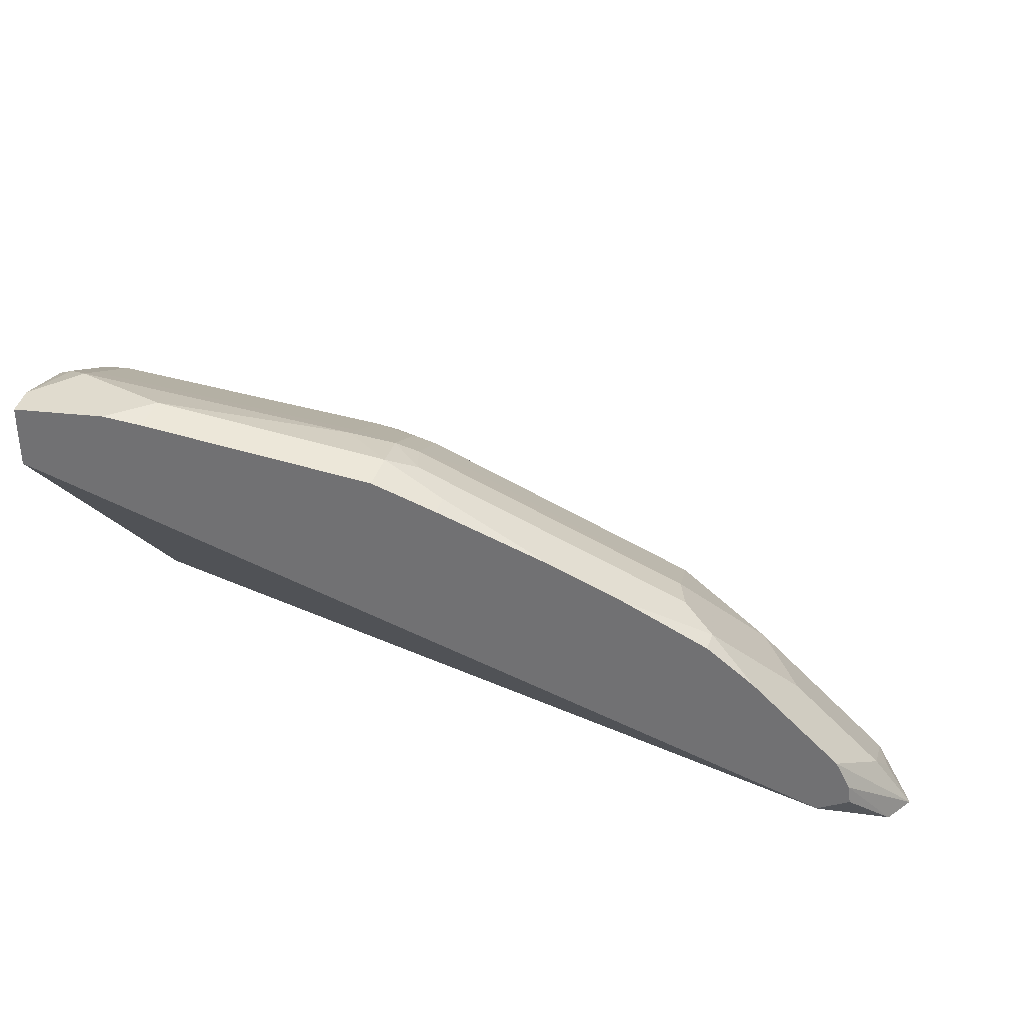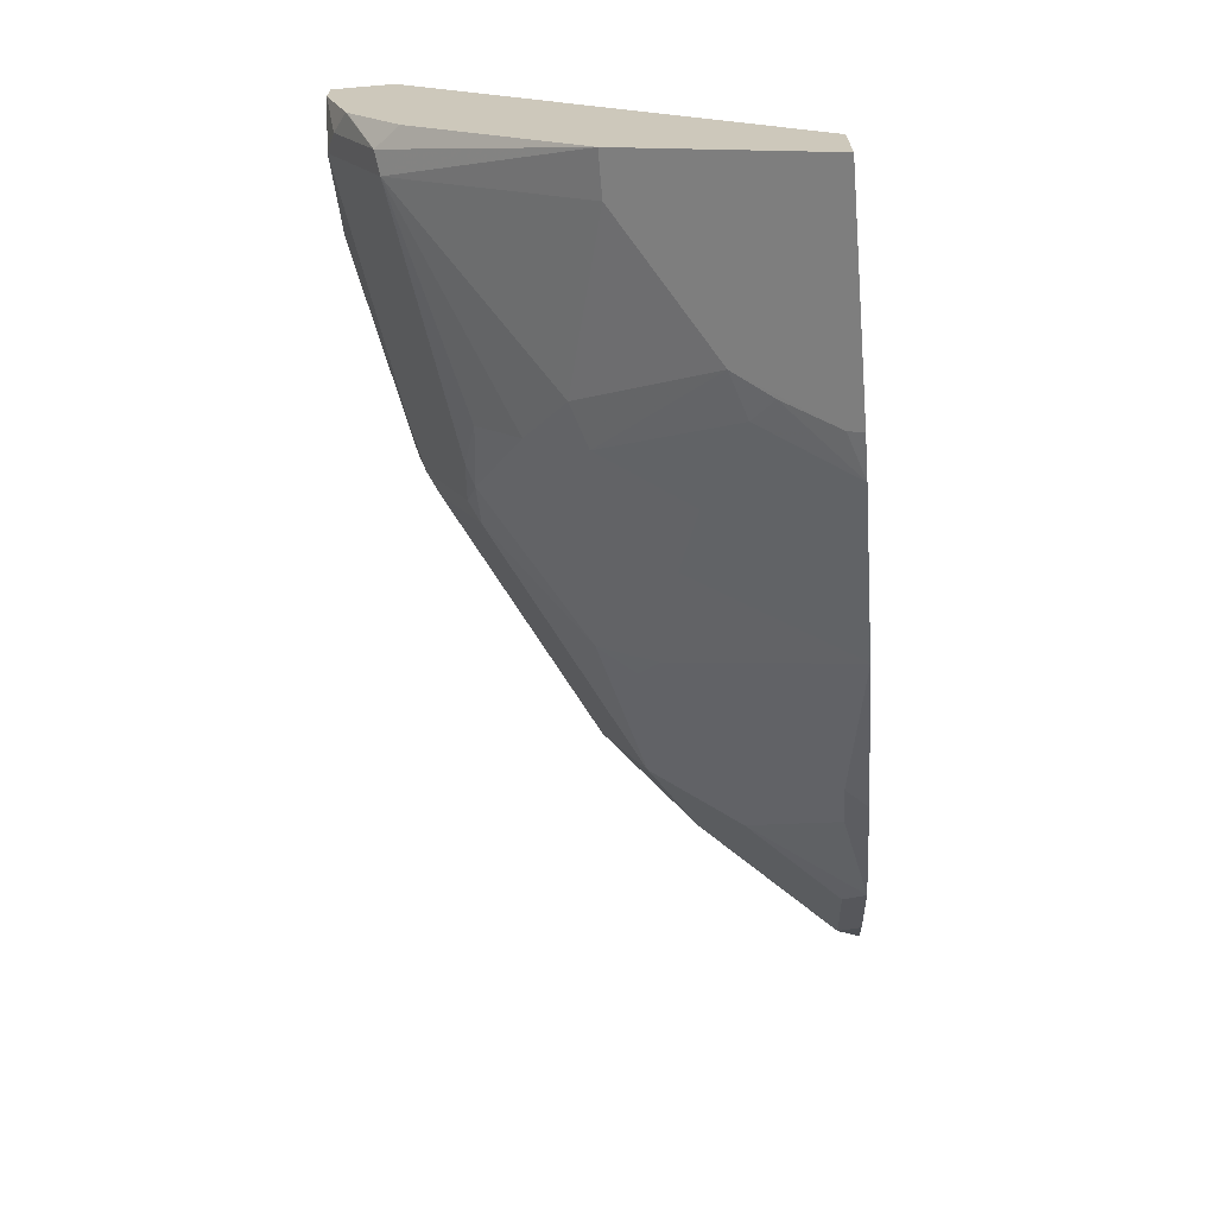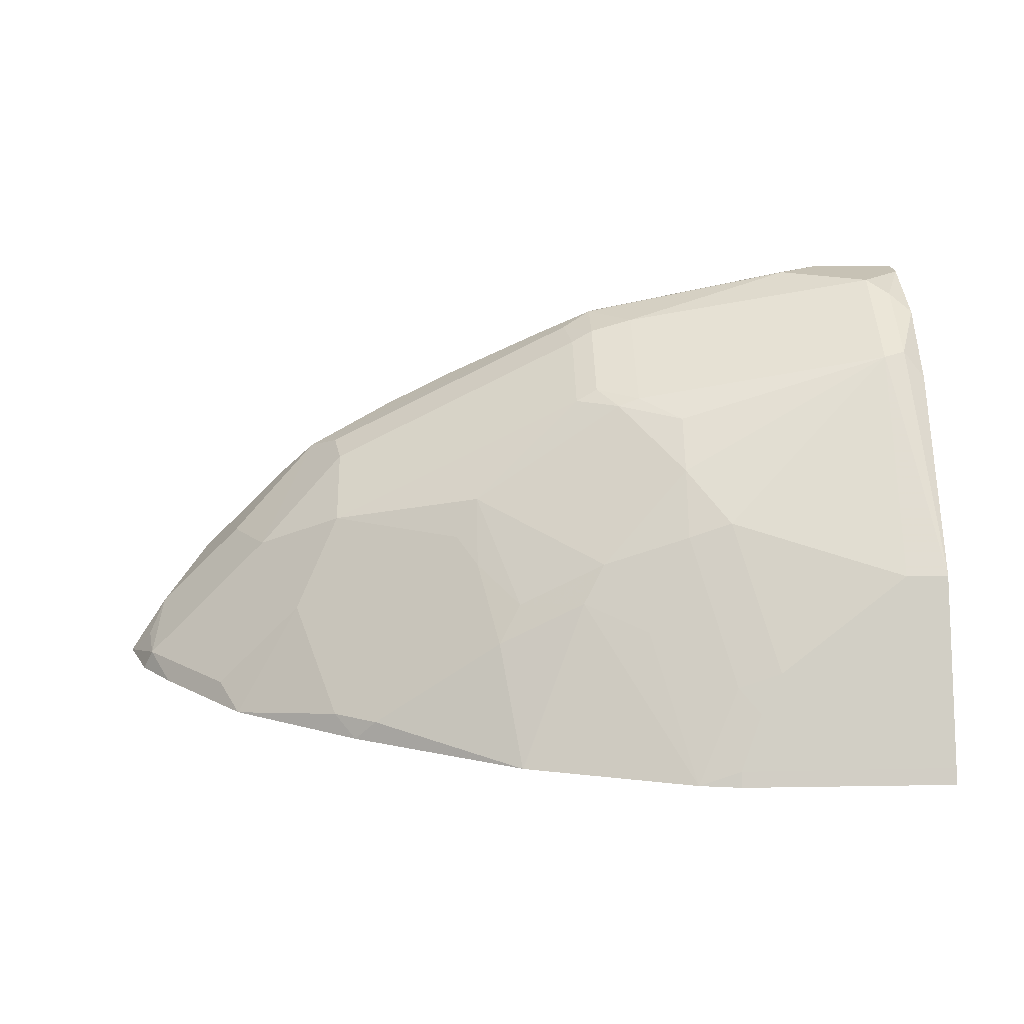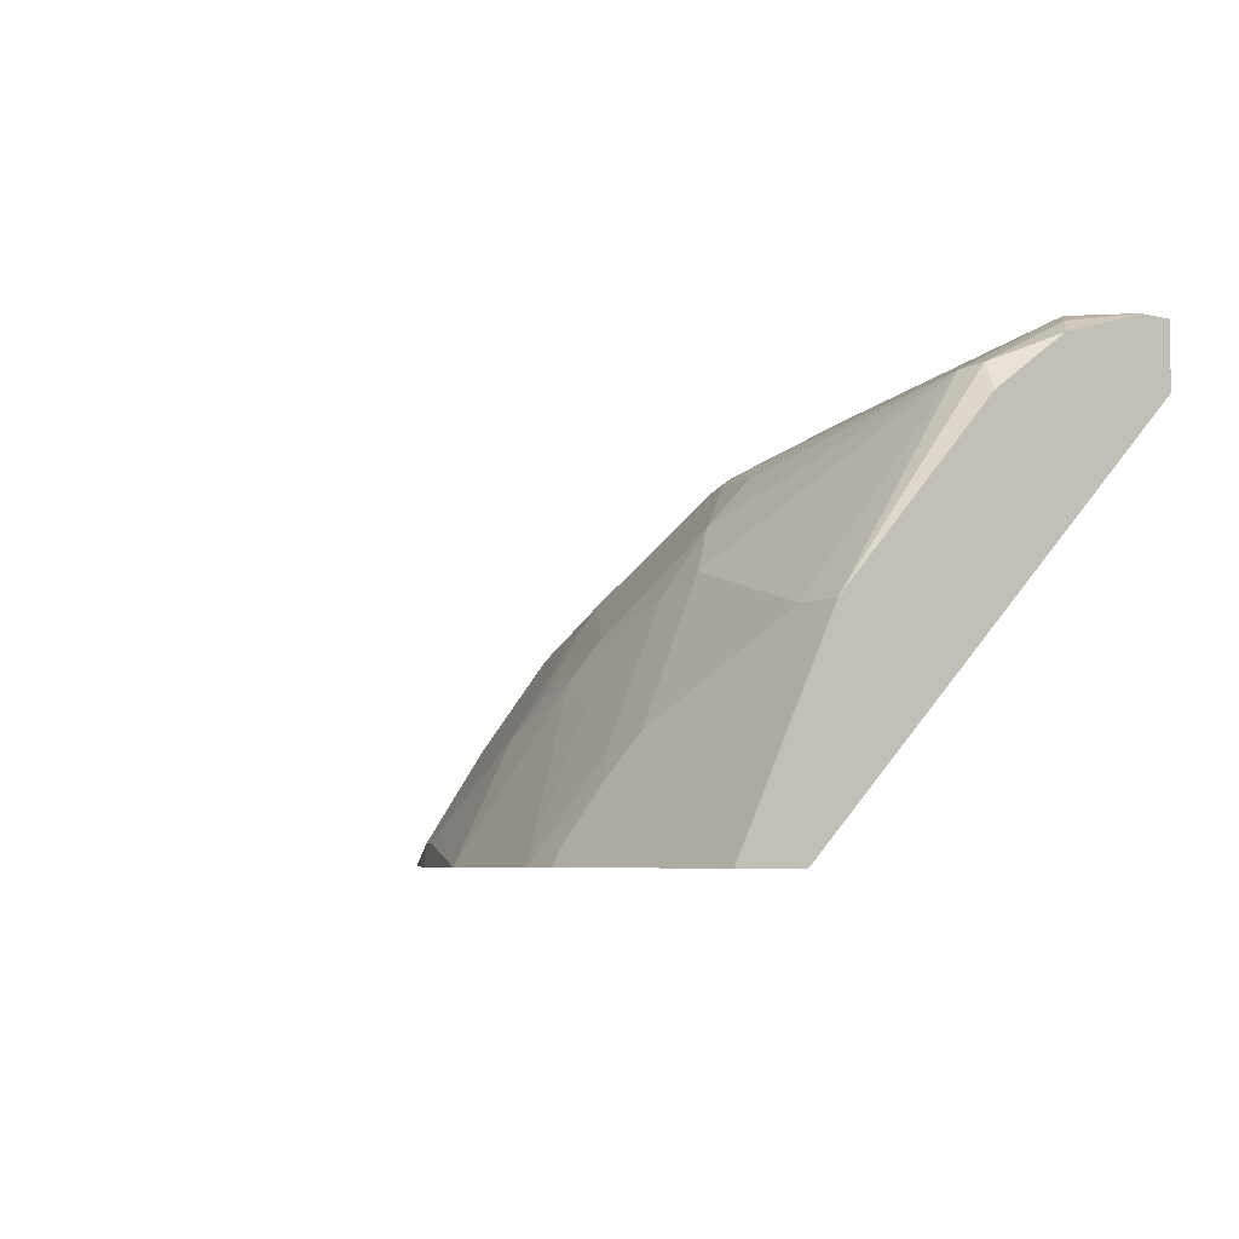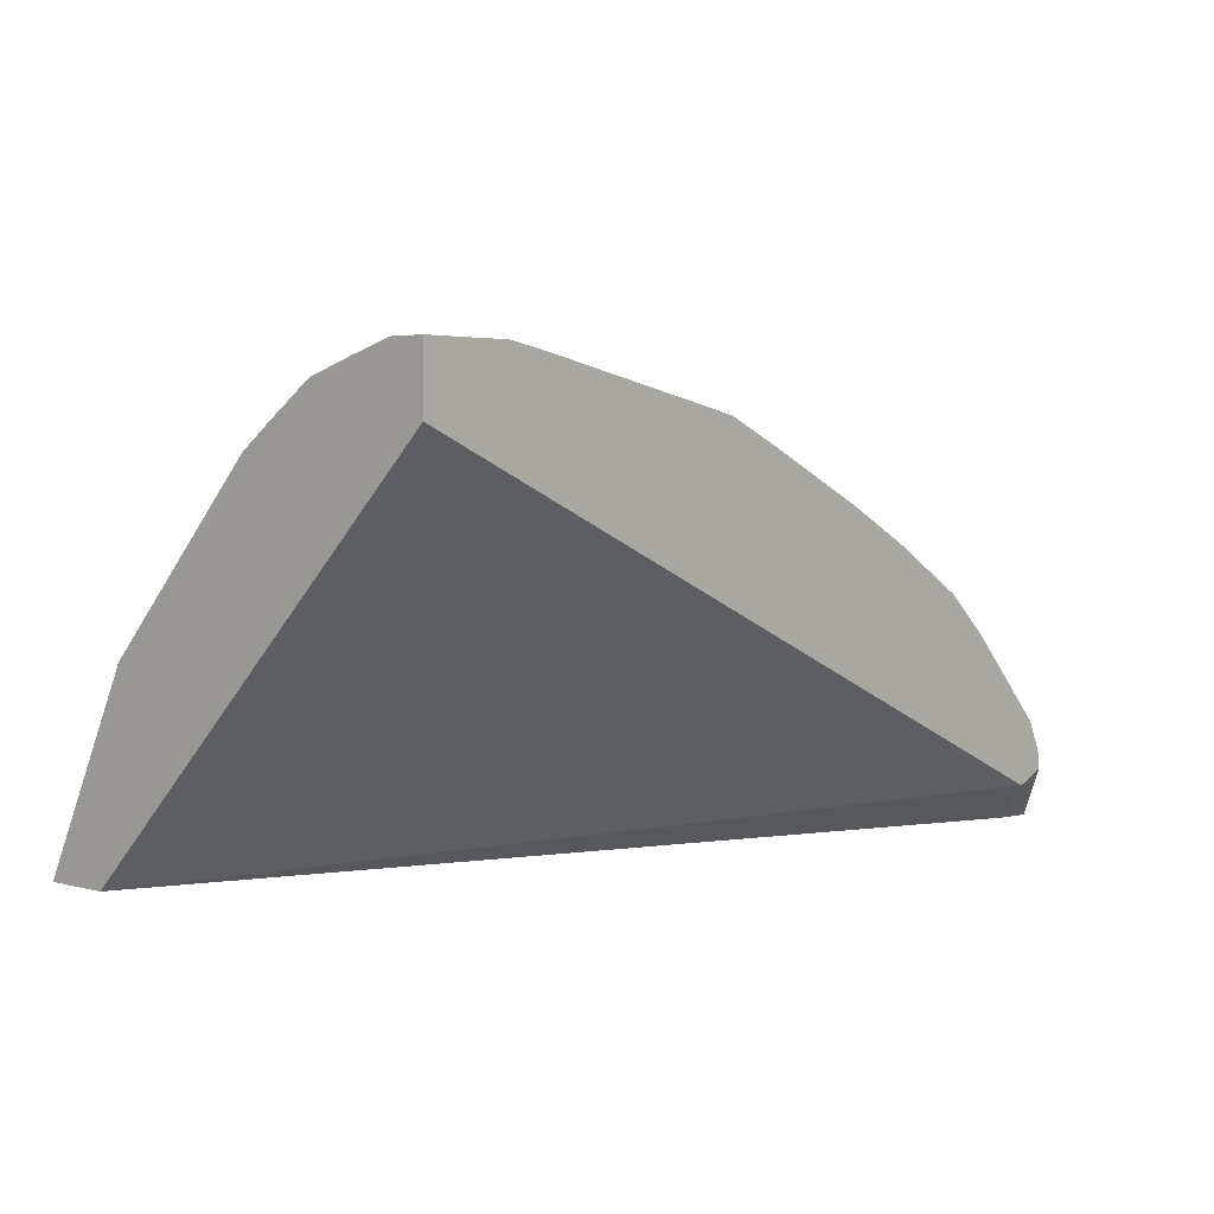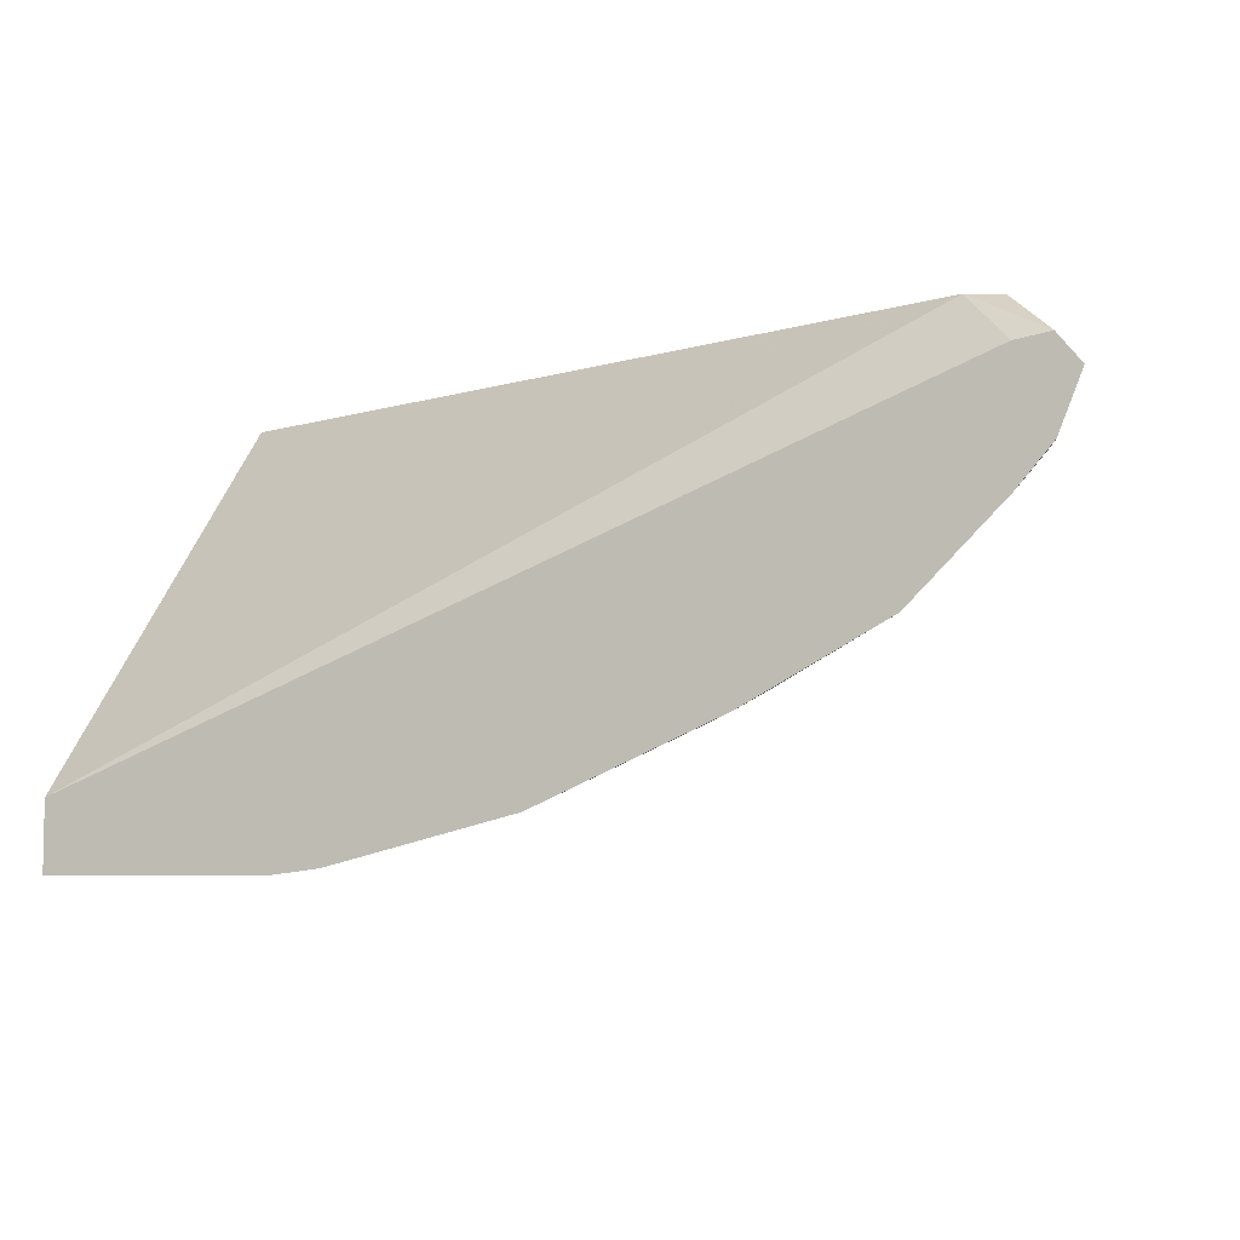
<metadata>
{"format":"obj","ext":"obj","renderer":"f3d","projection":"perspective","resolution":1024,"background":"white","views":[{"elev":33.4,"azim":8.6,"up":"+Y"},{"elev":-67.0,"azim":-85.2,"up":"+Z"},{"elev":19.0,"azim":178.2,"up":"+Y"},{"elev":-5.9,"azim":-125.8,"up":"+Y"},{"elev":3.5,"azim":-48.2,"up":"+Y"},{"elev":-6.2,"azim":19.3,"up":"+Z"}]}
</metadata>
<code>
v 0.0004436 0.6429 -0.2945
v 0.0004436 0.6429 -0.2678
v 0.0004436 0.649 -0.2915
v 0.08929 0.6429 -0.2945
v 0.0004436 0.7967 -0.1116
v 0.3391 0.6429 -0.1317
v 0.3214 0.6596 -0.1116
v 0.0004436 0.6963 -0.2678
v 0.02681 0.7053 -0.2634
v 0.08929 0.6487 -0.2916
v 0.1069 0.6429 -0.2923
v 0.0004436 0.8213 -0.1116
v 0.3526 0.6429 -0.1295
v 0.3343 0.6649 -0.1116
v 0.0004436 0.7201 -0.2559
v 0.01787 0.7201 -0.2559
v 0.07144 0.6844 -0.2738
v 0.08035 0.6695 -0.2812
v 0.08929 0.6785 -0.2745
v 0.125 0.6963 -0.2567
v 0.1518 0.7053 -0.2455
v 0.1783 0.6429 -0.2745
v 0.0004436 0.8213 -0.125
v 0.03571 0.8213 -0.1116
v 0.3614 0.6429 -0.1405
v 0.3333 0.6725 -0.1116
v 0.0004436 0.7884 -0.1917
v 0.00896 0.799 -0.1875
v 0.01787 0.7975 -0.1905
v 0.08929 0.738 -0.238
v 0.1071 0.732 -0.2388
v 0.1786 0.7023 -0.238
v 0.1875 0.6874 -0.2455
v 0.1787 0.6429 -0.2744
v 0.1429 0.7201 -0.238
v 0.00896 0.8168 -0.1518
v 0.0004436 0.8105 -0.1603
v 0.01787 0.8213 -0.1428
v 0.05091 0.8186 -0.1116
v 0.05359 0.8213 -0.125
v 0.3615 0.6429 -0.1407
v 0.3325 0.674 -0.1116
v 0.0004436 0.8101 -0.1609
v 0.01787 0.8153 -0.1547
v 0.125 0.7796 -0.1905
v 0.1071 0.7737 -0.2024
v 0.1071 0.7558 -0.2202
v 0.1964 0.738 -0.2024
v 0.1964 0.7142 -0.2209
v 0.2053 0.7231 -0.2098
v 0.241 0.7231 -0.1919
v 0.241 0.6517 -0.2455
v 0.25 0.6429 -0.2432
v 0.1339 0.7767 -0.1919
v 0.125 0.8034 -0.1428
v 0.1402 0.8008 -0.1116
v 0.1429 0.8034 -0.125
v 0.3526 0.6429 -0.163
v 0.3481 0.6517 -0.1652
v 0.3511 0.6547 -0.1488
v 0.3452 0.6666 -0.1369
v 0.3273 0.6844 -0.1116
v 0.125 0.7975 -0.1547
v 0.1429 0.7811 -0.1808
v 0.1518 0.7767 -0.183
v 0.2589 0.7231 -0.183
v 0.2767 0.6874 -0.2009
v 0.2589 0.6517 -0.2366
v 0.3032 0.6429 -0.2143
v 0.1429 0.799 -0.1451
v 0.1652 0.7901 -0.1116
v 0.1666 0.7915 -0.119
v 0.2098 0.77 -0.1116
v 0.1548 0.7975 -0.1309
v 0.3393 0.6429 -0.1784
v 0.3391 0.6429 -0.1786
v 0.3303 0.6517 -0.183
v 0.3303 0.6695 -0.1652
v 0.2916 0.7201 -0.1116
v 0.2946 0.7053 -0.1652
v 0.3095 0.7023 -0.1369
v 0.2738 0.738 -0.119
v 0.1518 0.7945 -0.1473
v 0.1696 0.7767 -0.1652
v 0.2589 0.741 -0.1473
v 0.3124 0.6517 -0.2009
v 0.3035 0.6429 -0.2142
v 0.2276 0.761 -0.1116
v 0.2618 0.7439 -0.1309
v 0.3215 0.6429 -0.1963
v 0.2723 0.7365 -0.1116
v 0.238 0.7558 -0.1116
v 0.3036 0.6429 -0.2141
f 41 62 42
f 48 66 51
f 45 63 70
f 45 70 64
f 45 54 46
f 46 54 47
f 48 65 66
f 48 51 50
f 54 64 65
f 48 54 65
f 51 66 67
f 51 67 52
f 52 67 68
f 52 68 53
f 53 68 69
f 55 57 70
f 55 70 63
f 41 61 62
f 48 50 49
f 41 60 61
f 33 49 50
f 41 58 59
f 30 47 31
f 31 47 35
f 32 35 48
f 32 48 49
f 32 49 33
f 56 71 57
f 33 50 51
f 33 51 52
f 33 52 34
f 34 52 53
f 35 47 54
f 35 54 48
f 36 38 44
f 38 40 55
f 38 55 63
f 38 63 44
f 39 56 57
f 39 57 40
f 40 57 55
f 41 59 60
f 57 71 72
f 64 83 65
f 57 73 74
f 68 87 69
f 70 74 83
f 71 73 72
f 73 88 82
f 73 82 74
f 74 82 89
f 74 89 85
f 74 85 83
f 76 90 77
f 77 90 86
f 79 82 91
f 80 85 82
f 80 82 81
f 82 92 91
f 82 85 89
f 82 88 92
f 83 85 84
f 86 90 93
f 86 93 87
f 67 87 68
f 67 86 87
f 67 77 86
f 66 84 85
f 57 74 70
f 58 75 59
f 59 61 60
f 59 75 76
f 59 76 77
f 59 77 78
f 59 78 61
f 61 79 62
f 61 78 80
f 57 72 73
f 61 80 81
f 61 82 79
f 64 70 83
f 29 47 30
f 65 83 84
f 65 84 66
f 66 85 80
f 66 80 78
f 66 78 77
f 66 77 67
f 61 81 82
f 29 46 47
f 45 64 54
f 29 63 45
f 1 25 13
f 1 13 6
f 1 6 2
f 2 6 7
f 2 7 5
f 3 8 9
f 3 9 10
f 3 10 4
f 4 10 11
f 5 7 14
f 5 14 26
f 5 26 42
f 5 42 62
f 5 62 79
f 5 79 91
f 5 91 92
f 5 92 88
f 5 88 73
f 5 73 71
f 1 58 41
f 5 71 56
f 1 75 58
f 1 90 76
f 29 45 46
f 1 2 5
f 1 5 12
f 1 12 23
f 1 23 37
f 1 37 43
f 1 43 27
f 1 27 15
f 1 15 8
f 1 8 3
f 1 3 4
f 1 4 11
f 1 11 22
f 1 22 34
f 1 34 53
f 1 53 69
f 1 69 87
f 1 87 93
f 1 93 90
f 1 76 75
f 5 56 39
f 1 41 25
f 5 24 12
f 17 31 19
f 17 19 18
f 19 31 20
f 20 31 21
f 21 32 33
f 21 33 34
f 21 34 22
f 21 31 35
f 21 35 32
f 17 30 31
f 23 36 37
f 24 39 40
f 25 41 26
f 26 41 42
f 27 43 28
f 28 43 37
f 28 37 36
f 28 36 44
f 28 44 29
f 5 39 24
f 23 38 36
f 16 30 17
f 29 44 63
f 6 13 7
f 16 29 30
f 7 13 14
f 8 15 9
f 9 15 16
f 9 16 17
f 9 17 10
f 10 18 11
f 11 18 19
f 11 19 20
f 10 17 18
f 11 21 22
f 12 24 40
f 12 40 38
f 15 29 16
f 12 38 23
f 13 25 26
f 13 26 14
f 15 27 28
f 15 28 29
f 11 20 21

</code>
